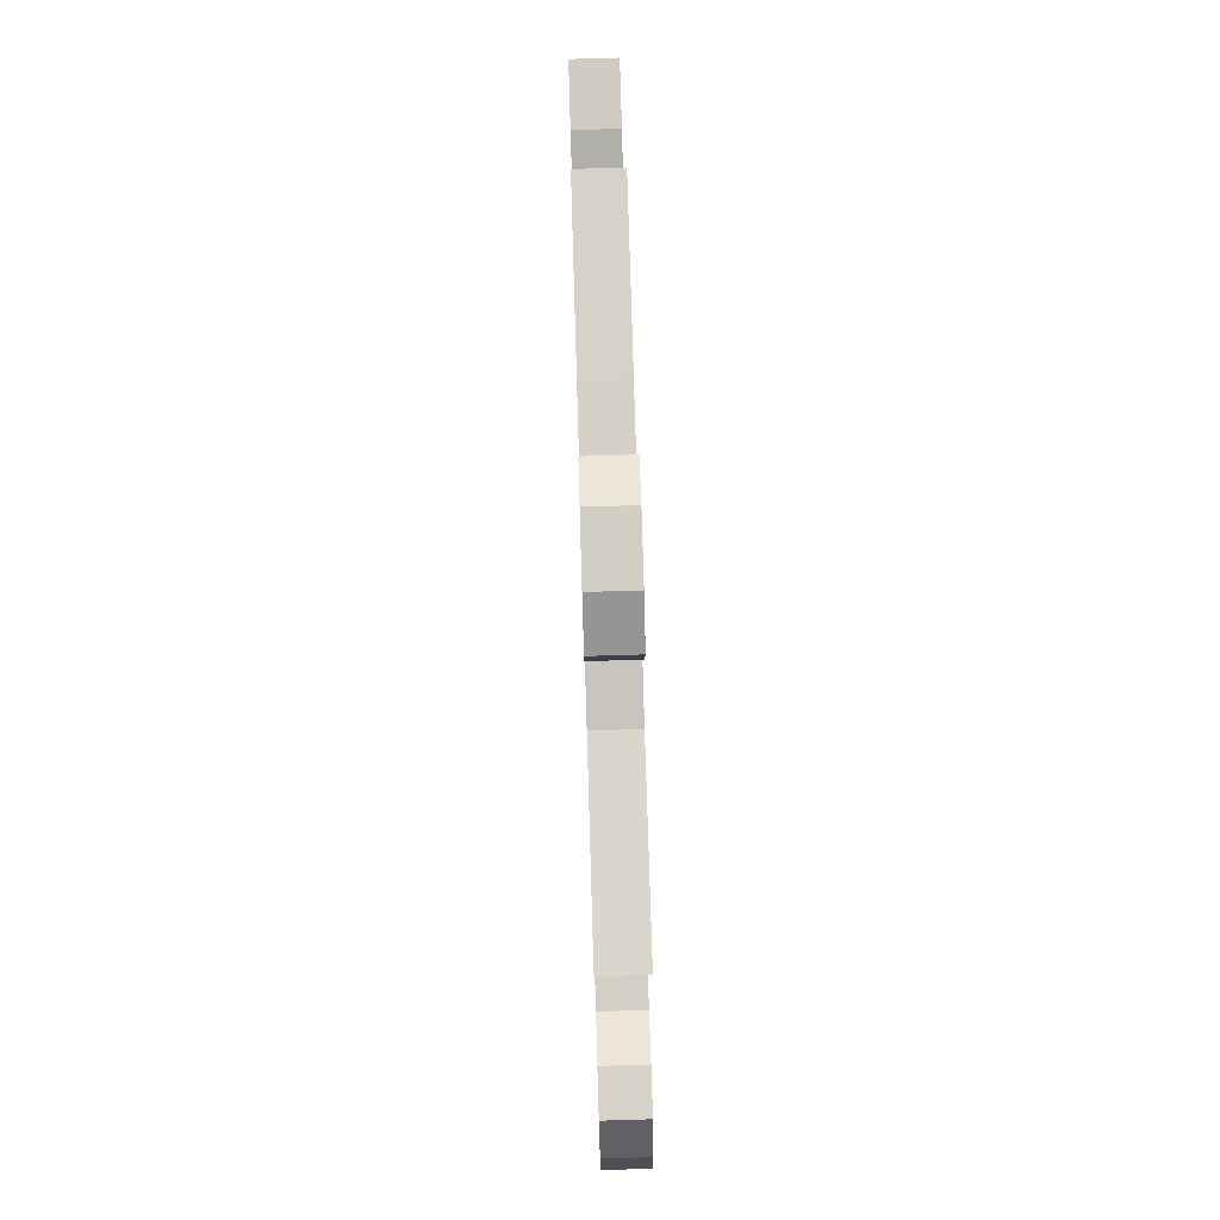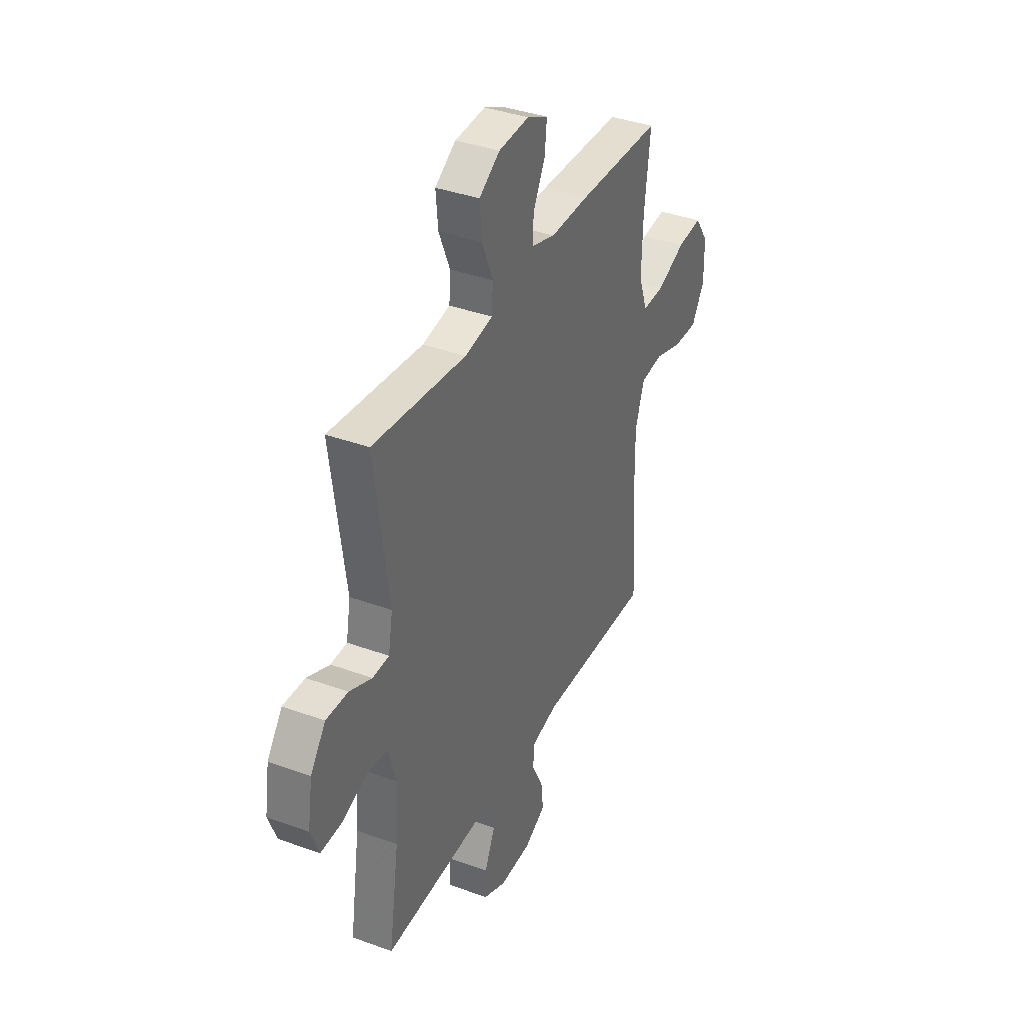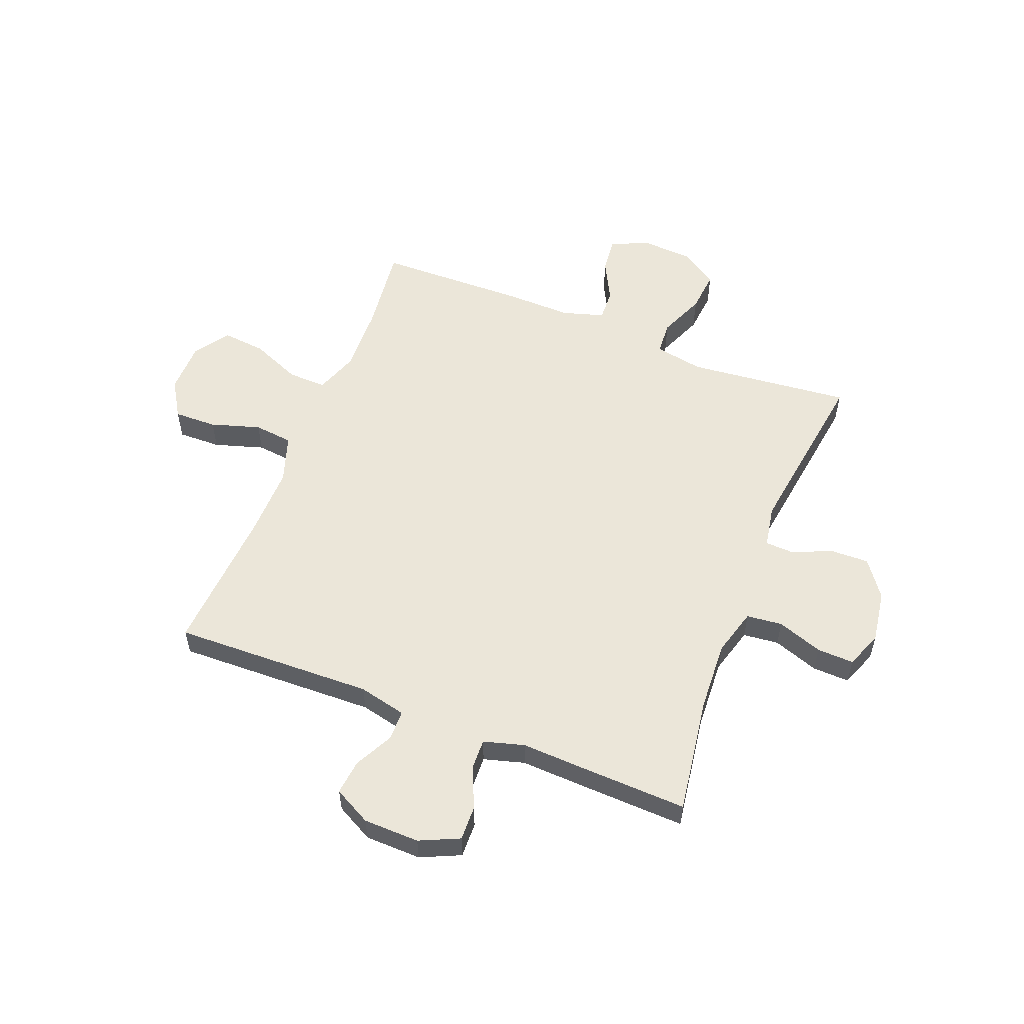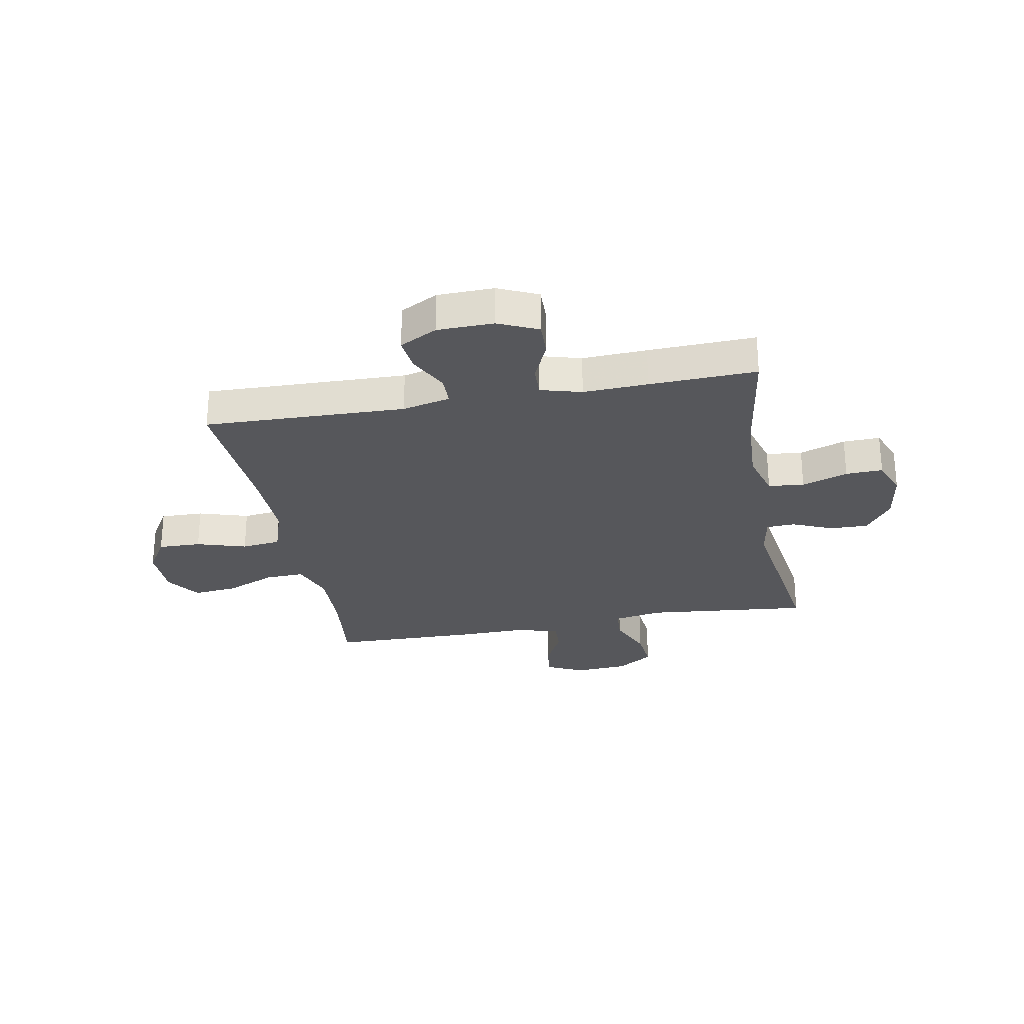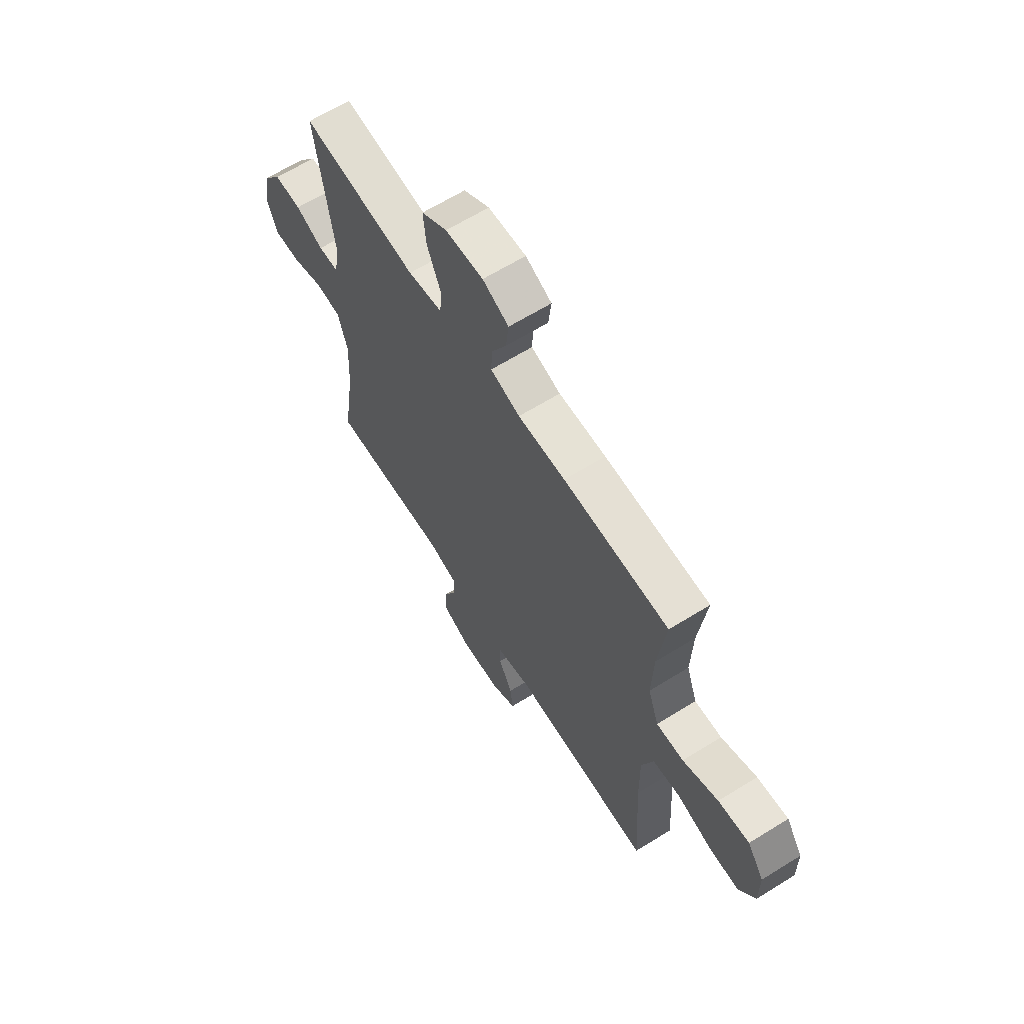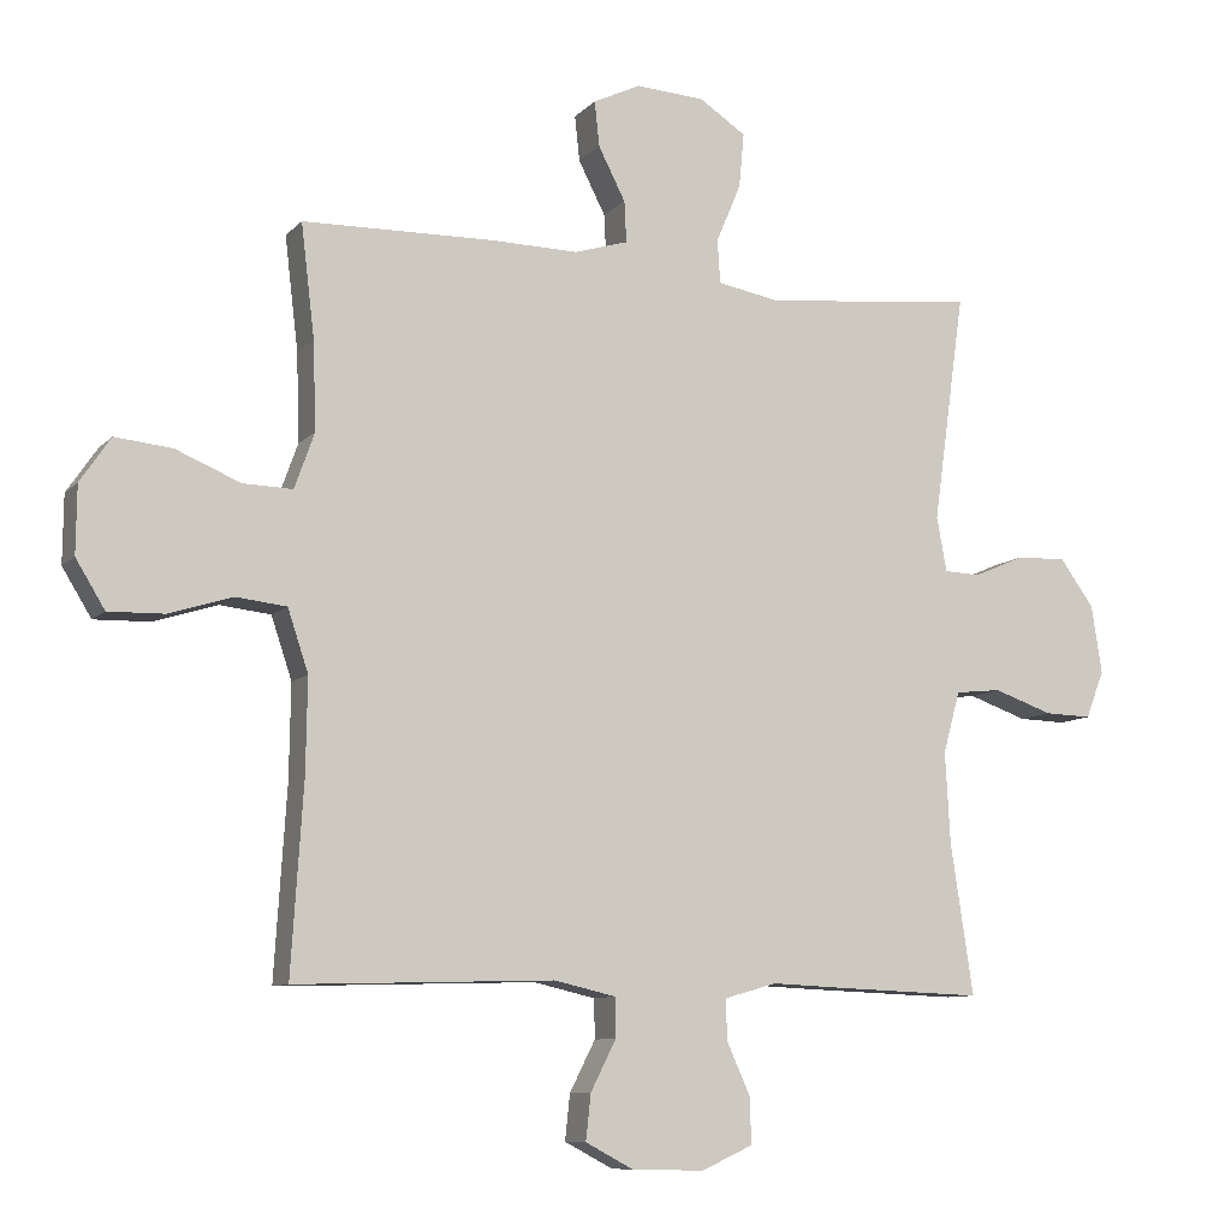
<metadata>
{"format":"obj","ext":"obj","renderer":"f3d","projection":"perspective","resolution":1024,"background":"white","views":[{"elev":79.4,"azim":-91.7,"up":"+Z"},{"elev":37.4,"azim":-64.9,"up":"+Z"},{"elev":55.6,"azim":-158.5,"up":"+Y"},{"elev":-27.3,"azim":-169.3,"up":"+Y"},{"elev":64.5,"azim":58.0,"up":"+Z"},{"elev":-9.2,"azim":156.1,"up":"+Z"}]}
</metadata>
<code>
v -0.5 0.07 0.5
v -0.202 0.07 0.469
v -0.113 0.07 0.485
v -0.109 0.07 0.546
v -0.144 0.07 0.63
v -0.151 0.07 0.706
v -0.085 0.07 0.749
v 0.012 0.07 0.755
v 0.079 0.07 0.723
v 0.072 0.07 0.659
v 0.034 0.07 0.585
v 0.031 0.07 0.527
v 0.107 0.07 0.504
v 0.229 0.07 0.506
v 0.5 0.07 0.5
v 0.481 0.07 0.341
v 0.477 0.07 0.217
v 0.505 0.07 0.139
v 0.575 0.07 0.141
v 0.666 0.07 0.179
v 0.746 0.07 0.187
v 0.789 0.07 0.124
v 0.79 0.07 0.029
v 0.749 0.07 -0.038
v 0.671 0.07 -0.036
v 0.581 0.07 -0.008
v 0.51 0.07 -0.016
v 0.481 0.07 -0.103
v 0.483 0.07 -0.234
v 0.5 0.07 -0.5
v 0.135 0.07 -0.489
v 0.048 0.07 -0.509
v 0.047 0.07 -0.564
v 0.083 0.07 -0.635
v 0.09 0.07 -0.699
v 0.022 0.07 -0.735
v -0.08 0.07 -0.737
v -0.152 0.07 -0.704
v -0.15 0.07 -0.64
v -0.117 0.07 -0.566
v -0.115 0.07 -0.509
v -0.189 0.07 -0.488
v -0.306 0.07 -0.493
v -0.5 0.07 -0.5
v -0.468 0.07 -0.288
v -0.461 0.07 -0.159
v -0.485 0.07 -0.073
v -0.55 0.07 -0.066
v -0.633 0.07 -0.095
v -0.7 0.07 -0.097
v -0.726 0.07 -0.03
v -0.711 0.07 0.066
v -0.663 0.07 0.132
v -0.593 0.07 0.13
v -0.521 0.07 0.099
v -0.469 0.07 0.101
v -0.455 0.07 0.178
v -0.5 0 0.5
v -0.202 0 0.469
v -0.113 0 0.485
v -0.109 0 0.546
v -0.144 0 0.63
v -0.151 0 0.706
v -0.085 0 0.749
v 0.012 0 0.755
v 0.079 0 0.723
v 0.072 0 0.659
v 0.034 0 0.585
v 0.031 0 0.527
v 0.107 0 0.504
v 0.229 0 0.506
v 0.5 0 0.5
v 0.481 0 0.341
v 0.477 0 0.217
v 0.505 0 0.139
v 0.575 0 0.141
v 0.666 0 0.179
v 0.746 0 0.187
v 0.789 0 0.124
v 0.79 0 0.029
v 0.749 0 -0.038
v 0.671 0 -0.036
v 0.581 0 -0.008
v 0.51 0 -0.016
v 0.481 0 -0.103
v 0.483 0 -0.234
v 0.5 0 -0.5
v 0.135 0 -0.489
v 0.048 0 -0.509
v 0.047 0 -0.564
v 0.083 0 -0.635
v 0.09 0 -0.699
v 0.022 0 -0.735
v -0.08 0 -0.737
v -0.152 0 -0.704
v -0.15 0 -0.64
v -0.117 0 -0.566
v -0.115 0 -0.509
v -0.189 0 -0.488
v -0.306 0 -0.493
v -0.5 0 -0.5
v -0.468 0 -0.288
v -0.461 0 -0.159
v -0.485 0 -0.073
v -0.55 0 -0.066
v -0.633 0 -0.095
v -0.7 0 -0.097
v -0.726 0 -0.03
v -0.711 0 0.066
v -0.663 0 0.132
v -0.593 0 0.13
v -0.521 0 0.099
v -0.469 0 0.101
v -0.455 0 0.178
f 52 53 54 55
f 52 55 56
f 51 52 56
f 48 49 50 51
f 47 48 51 56
f 46 47 56 57
f 42 43 44 45
f 41 42 45 46
f 37 38 39 40
f 37 40 41
f 36 37 41
f 33 34 35 36
f 32 33 36 41
f 31 32 41 46
f 29 30 31 46
f 23 24 25 26
f 23 26 27
f 22 23 27
f 19 20 21 22
f 18 19 22 27
f 17 18 27 28
f 13 14 15 16
f 12 13 16 17
f 8 9 10 11
f 8 11 12
f 7 8 12
f 4 5 6 7
f 3 4 7 12
f 57 1 2
f 57 2 3
f 28 29 46 57
f 17 28 57
f 3 12 17 57
f 112 111 110 109
f 113 112 109
f 113 109 108
f 108 107 106 105
f 113 108 105 104
f 114 113 104 103
f 102 101 100 99
f 103 102 99 98
f 97 96 95 94
f 98 97 94
f 98 94 93
f 93 92 91 90
f 98 93 90 89
f 103 98 89 88
f 103 88 87 86
f 83 82 81 80
f 84 83 80
f 84 80 79
f 79 78 77 76
f 84 79 76 75
f 85 84 75 74
f 73 72 71 70
f 74 73 70 69
f 68 67 66 65
f 69 68 65
f 69 65 64
f 64 63 62 61
f 69 64 61 60
f 59 58 114
f 60 59 114
f 114 103 86 85
f 114 85 74
f 114 74 69 60
f 1 58 59 2
f 2 59 60 3
f 3 60 61 4
f 4 61 62 5
f 5 62 63 6
f 6 63 64 7
f 7 64 65 8
f 8 65 66 9
f 9 66 67 10
f 10 67 68 11
f 11 68 69 12
f 12 69 70 13
f 13 70 71 14
f 14 71 72 15
f 15 72 73 16
f 16 73 74 17
f 17 74 75 18
f 18 75 76 19
f 19 76 77 20
f 20 77 78 21
f 21 78 79 22
f 22 79 80 23
f 23 80 81 24
f 24 81 82 25
f 25 82 83 26
f 26 83 84 27
f 27 84 85 28
f 28 85 86 29
f 29 86 87 30
f 30 87 88 31
f 31 88 89 32
f 32 89 90 33
f 33 90 91 34
f 34 91 92 35
f 35 92 93 36
f 36 93 94 37
f 37 94 95 38
f 38 95 96 39
f 39 96 97 40
f 40 97 98 41
f 41 98 99 42
f 42 99 100 43
f 43 100 101 44
f 44 101 102 45
f 45 102 103 46
f 46 103 104 47
f 47 104 105 48
f 48 105 106 49
f 49 106 107 50
f 50 107 108 51
f 51 108 109 52
f 52 109 110 53
f 53 110 111 54
f 54 111 112 55
f 55 112 113 56
f 56 113 114 57
f 57 114 58 1

</code>
